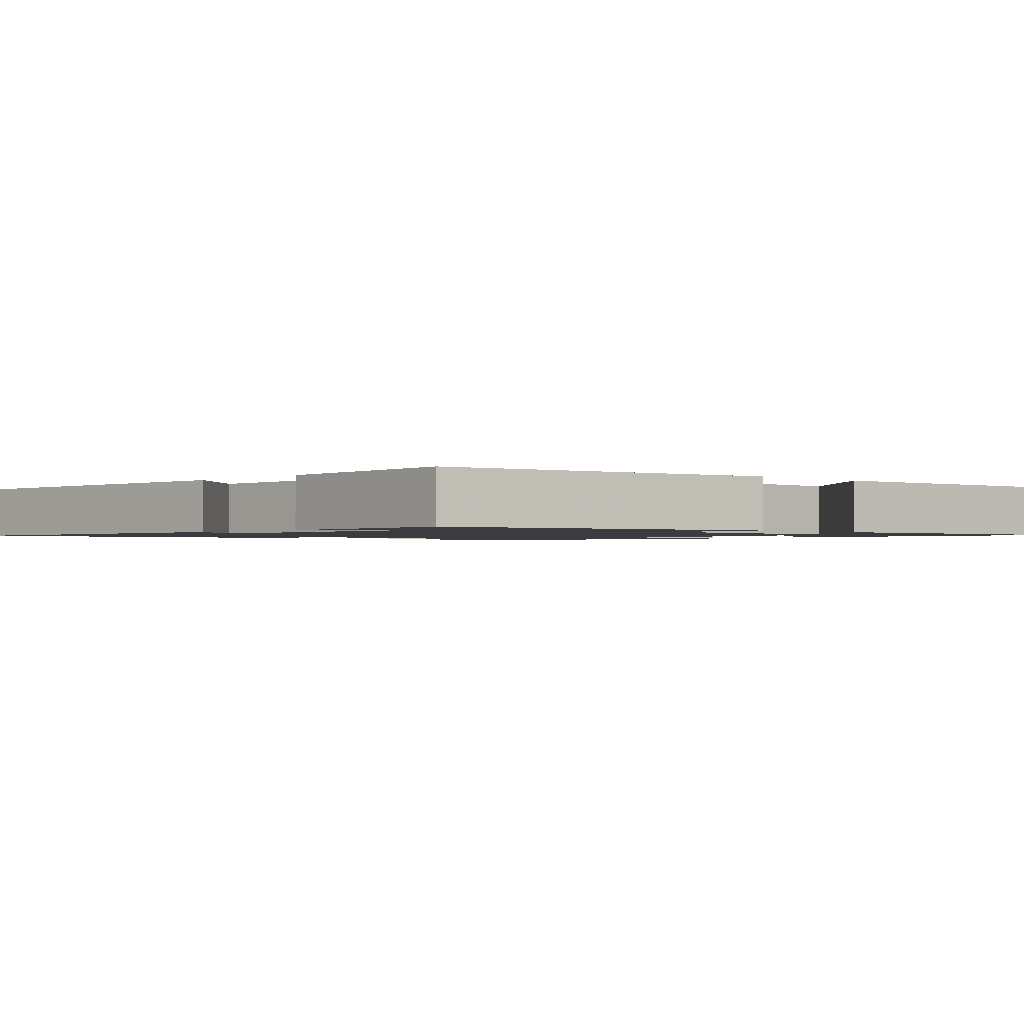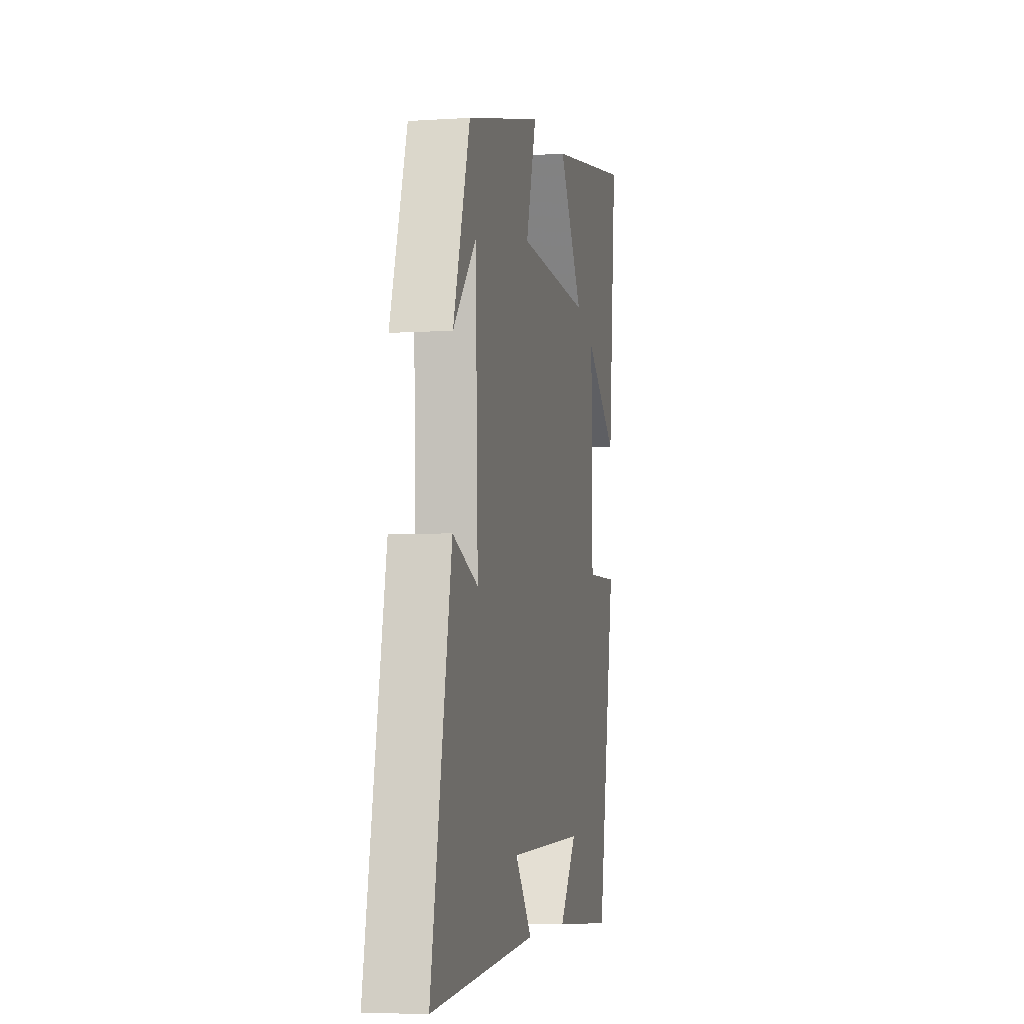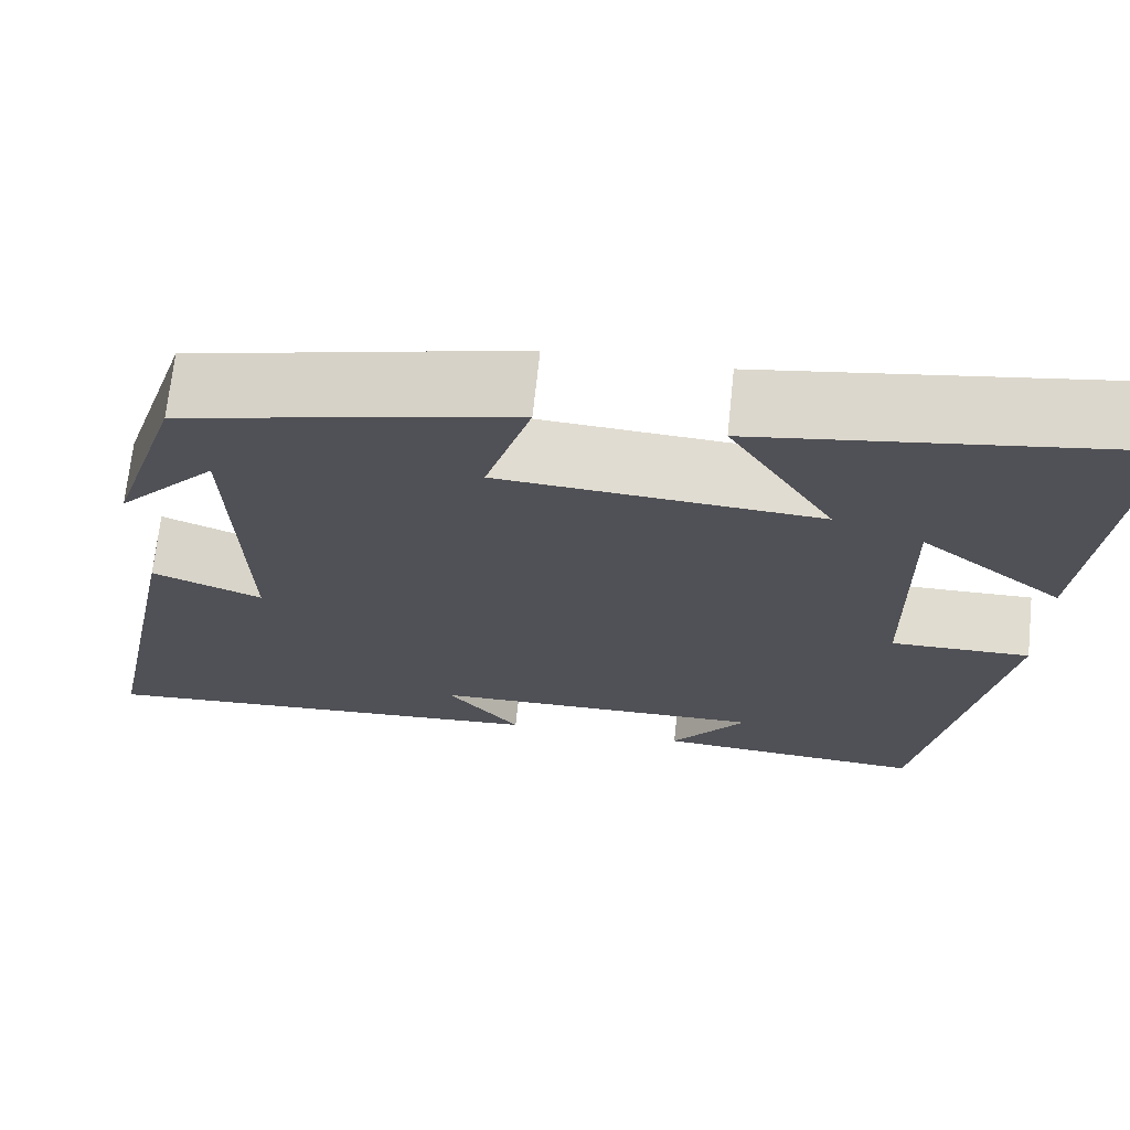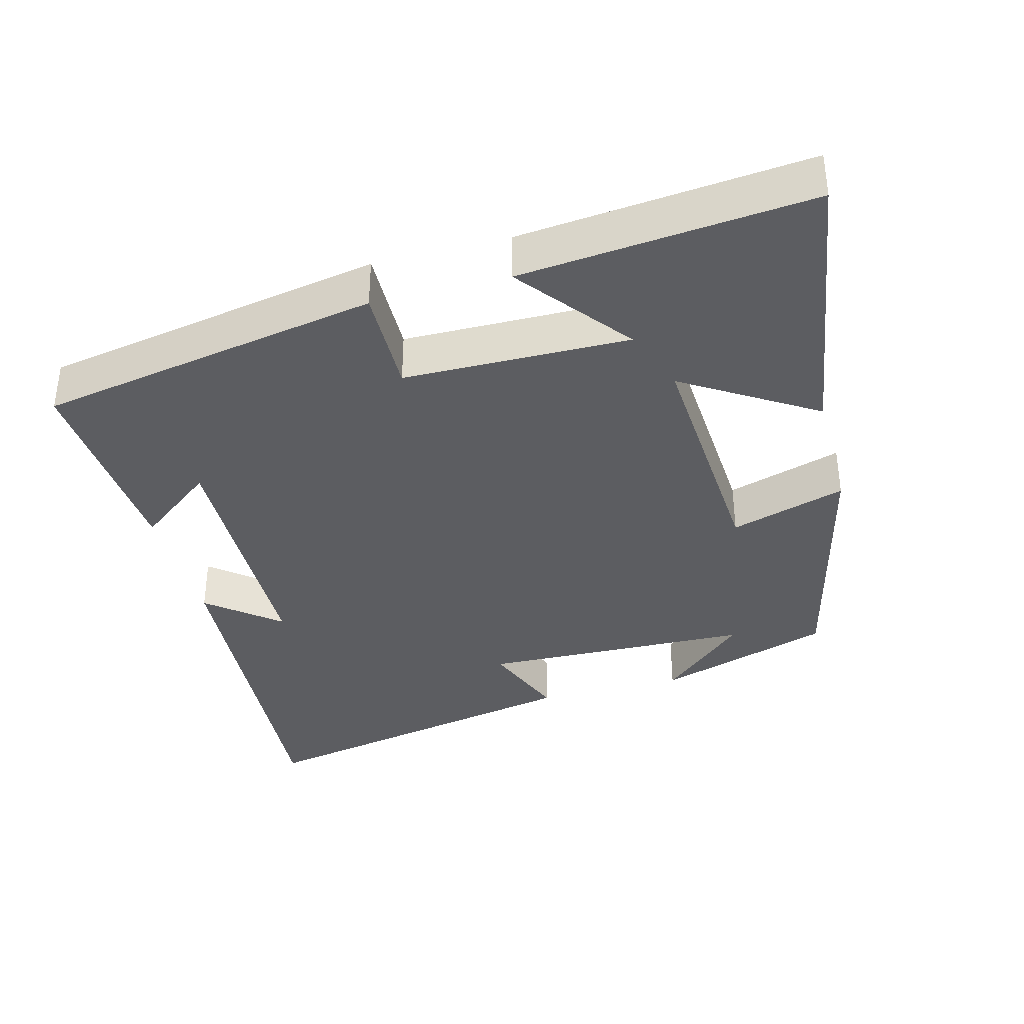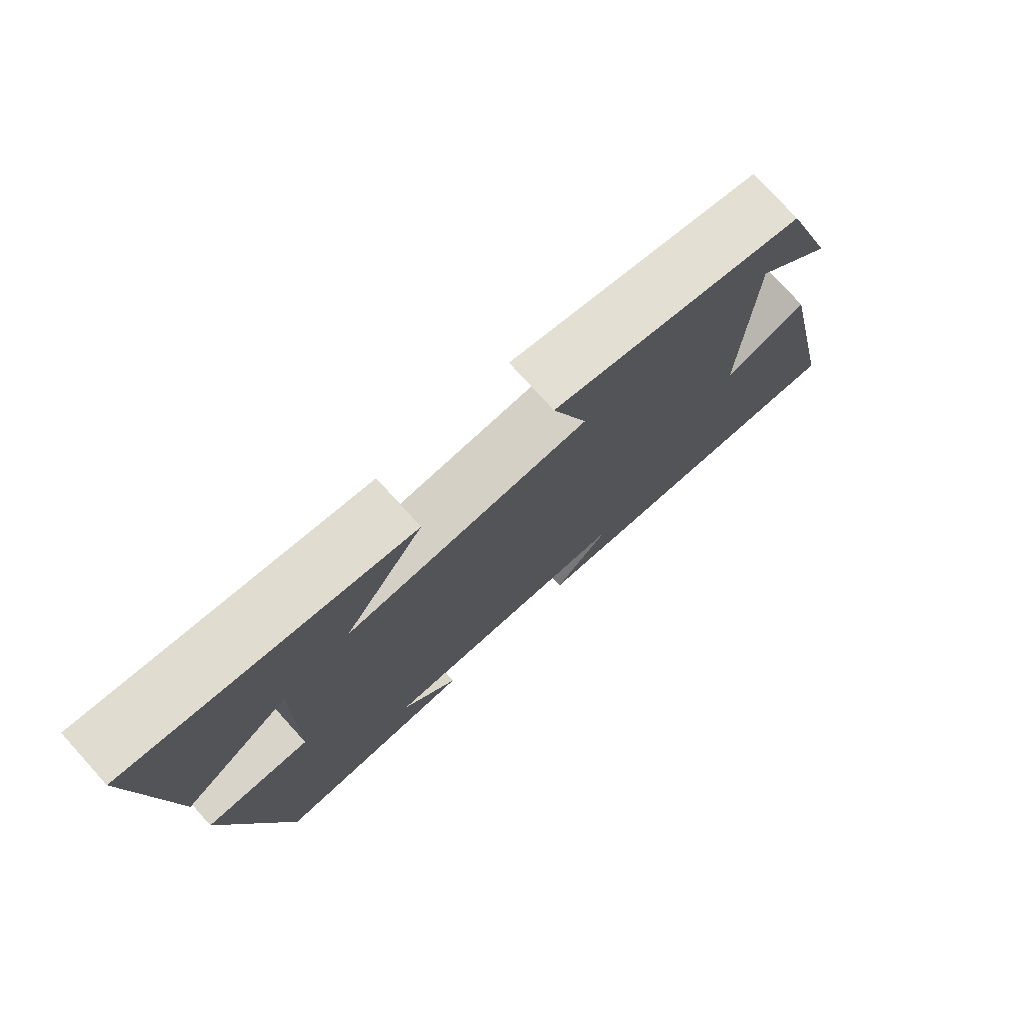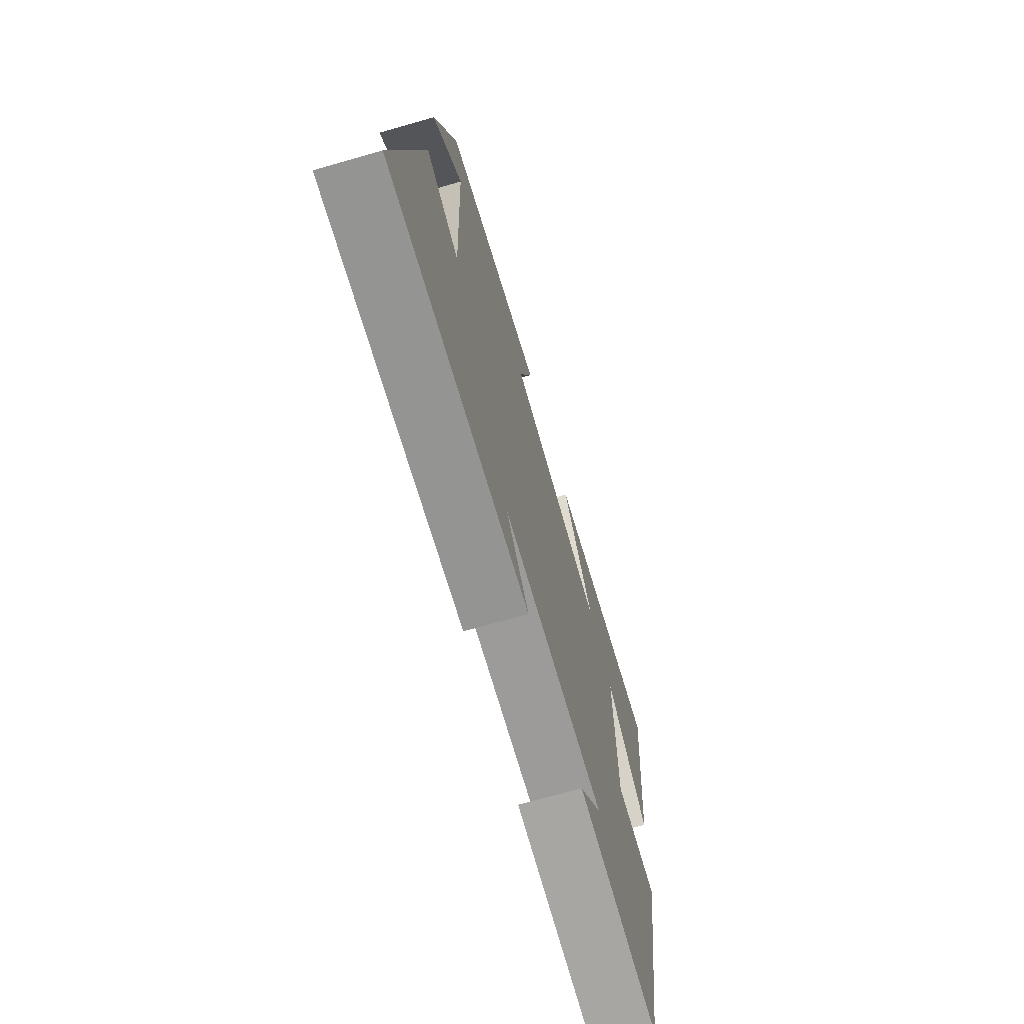
<metadata>
{"format":"obj","ext":"obj","renderer":"f3d","projection":"perspective","resolution":1024,"background":"white","views":[{"elev":-1.5,"azim":-133.1,"up":"+Y"},{"elev":-5.2,"azim":101.8,"up":"+Z"},{"elev":69.5,"azim":-174.0,"up":"+Z"},{"elev":-36.8,"azim":-75.1,"up":"+Y"},{"elev":76.5,"azim":-42.2,"up":"+Z"},{"elev":-70.8,"azim":106.0,"up":"+Z"}]}
</metadata>
<code>
v 0.421 0.07 0.411
v 0.5 0.07 0.163
v 0.391 0.07 0.283
v 0.379 0.07 -0.099
v 0.5 0.07 -0.051
v 0.597 0.07 -0.536
v 0.089 0.07 -0.5
v 0.17 0.07 -0.4
v -0.2 0.07 -0.392
v -0.117 0.07 -0.5
v -0.413 0.07 -0.52
v -0.5 0.07 -0.037
v -0.347 0.07 -0.04
v -0.343 0.07 0.278
v -0.5 0.07 0.155
v -0.54 0.07 0.564
v -0.13 0.07 0.5
v -0.246 0.07 0.315
v 0.106 0.07 0.337
v 0.056 0.07 0.5
v 0.421 0 0.411
v 0.5 0 0.163
v 0.391 0 0.283
v 0.379 0 -0.099
v 0.5 0 -0.051
v 0.597 0 -0.536
v 0.089 0 -0.5
v 0.17 0 -0.4
v -0.2 0 -0.392
v -0.117 0 -0.5
v -0.413 0 -0.52
v -0.5 0 -0.037
v -0.347 0 -0.04
v -0.343 0 0.278
v -0.5 0 0.155
v -0.54 0 0.564
v -0.13 0 0.5
v -0.246 0 0.315
v 0.106 0 0.337
v 0.056 0 0.5
f 19 20 1
f 16 17 18
f 14 15 16
f 14 16 18
f 13 14 18 19
f 9 10 11 12
f 8 9 12 13
f 5 6 7 8
f 4 5 8
f 8 13 19
f 4 8 19
f 3 4 19
f 1 2 3
f 1 3 19
f 21 40 39
f 38 37 36
f 36 35 34
f 38 36 34
f 39 38 34 33
f 32 31 30 29
f 33 32 29 28
f 28 27 26 25
f 28 25 24
f 39 33 28
f 39 28 24
f 39 24 23
f 23 22 21
f 39 23 21
f 1 21 22 2
f 2 22 23 3
f 3 23 24 4
f 4 24 25 5
f 5 25 26 6
f 6 26 27 7
f 7 27 28 8
f 8 28 29 9
f 9 29 30 10
f 10 30 31 11
f 11 31 32 12
f 12 32 33 13
f 13 33 34 14
f 14 34 35 15
f 15 35 36 16
f 16 36 37 17
f 17 37 38 18
f 18 38 39 19
f 19 39 40 20
f 20 40 21 1

</code>
